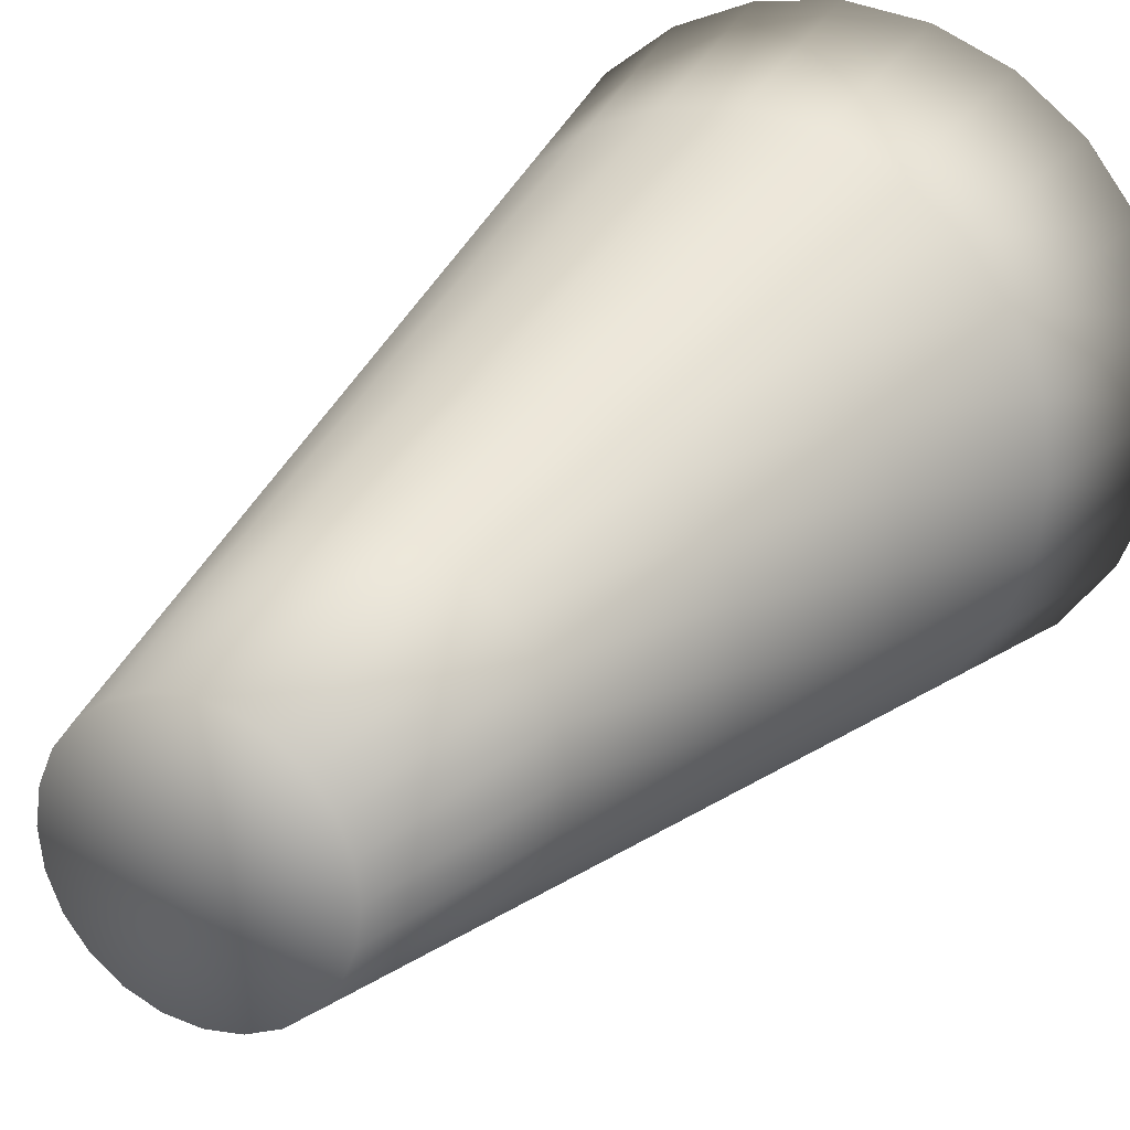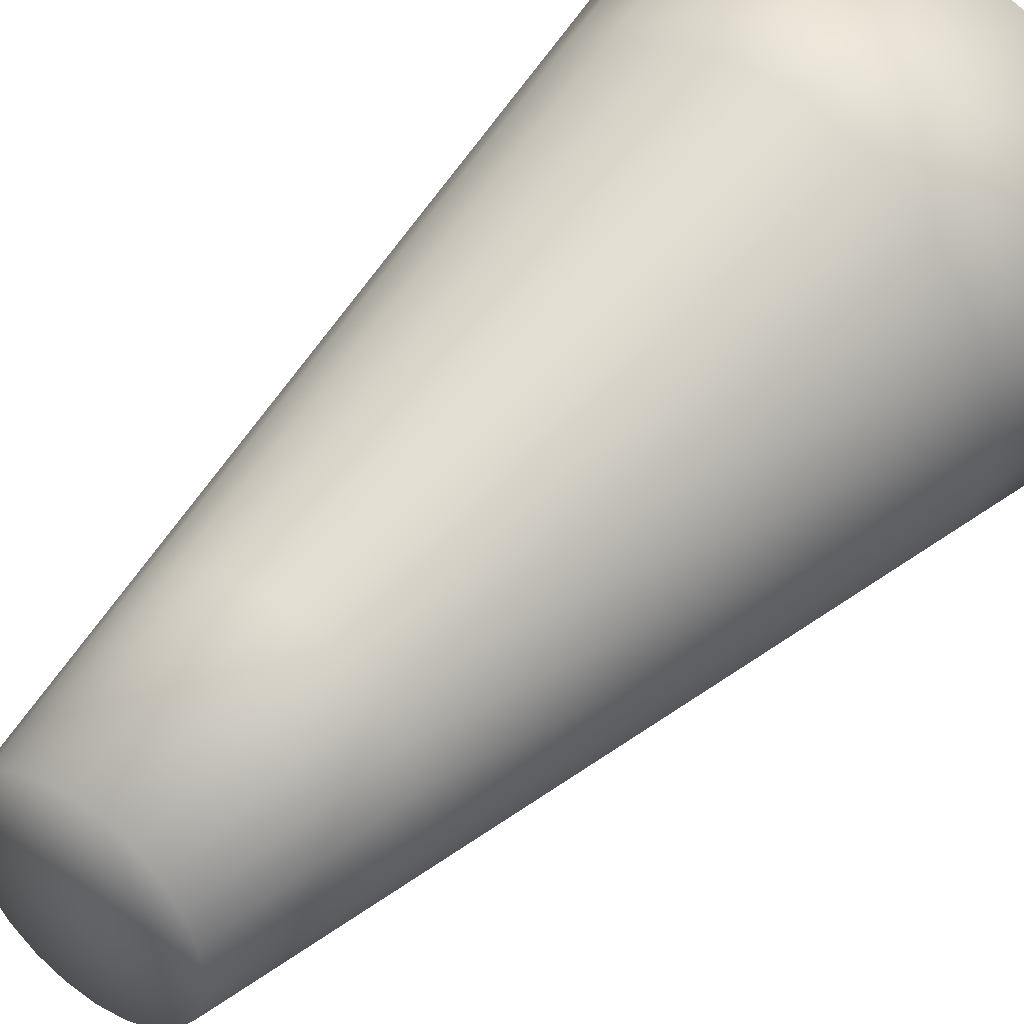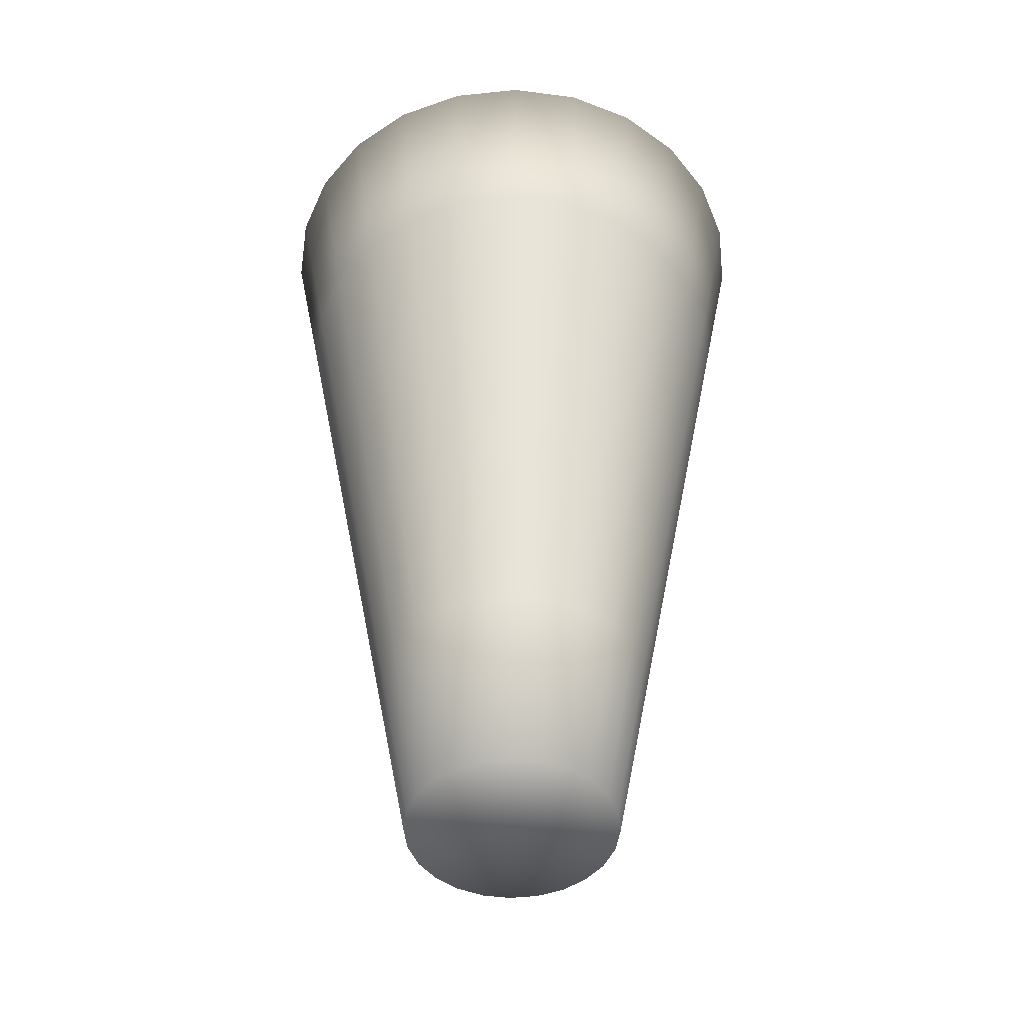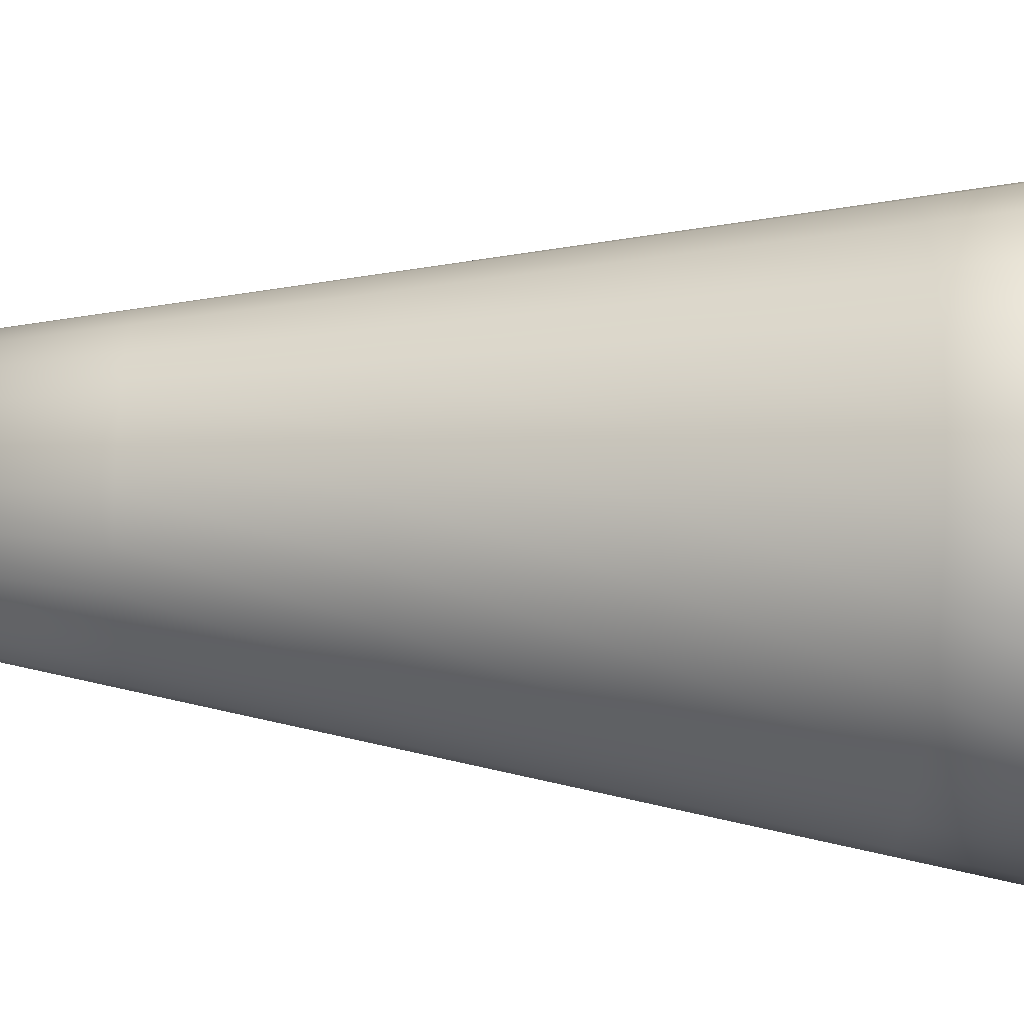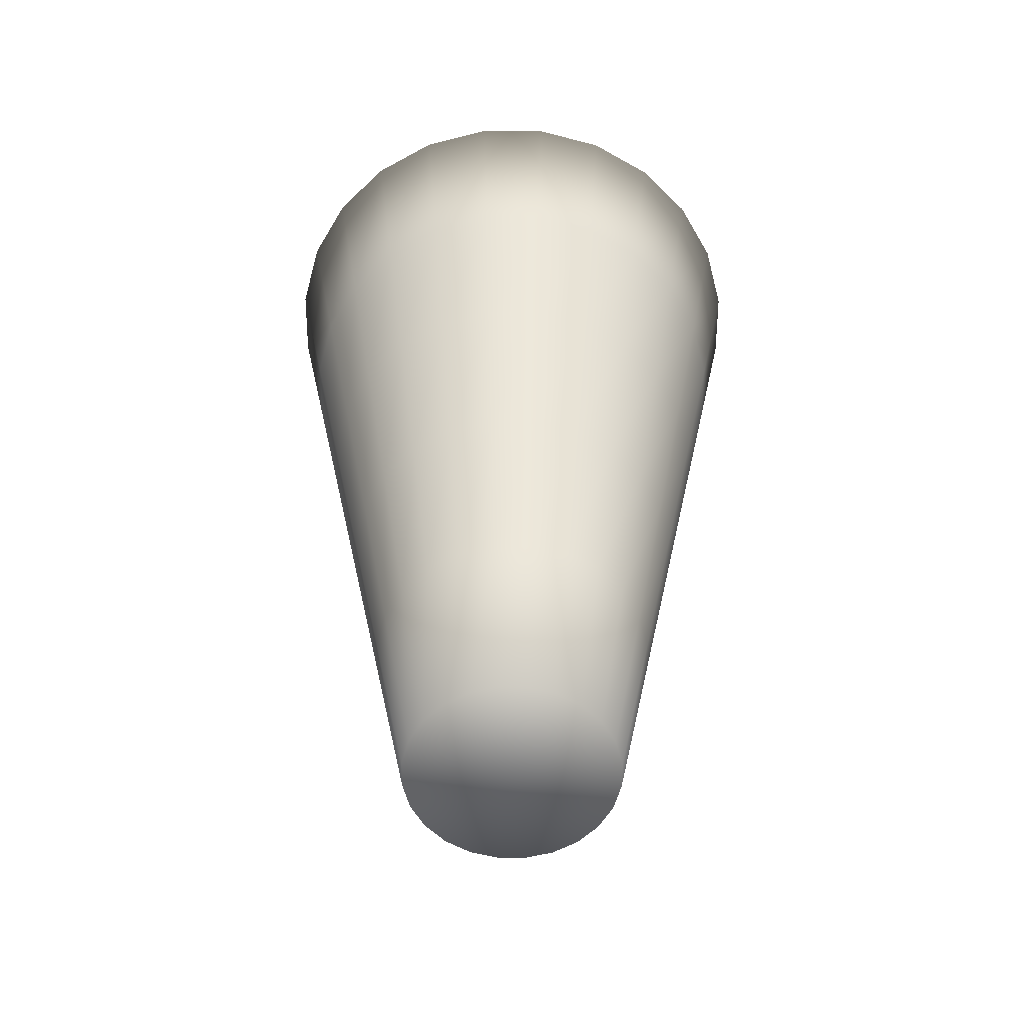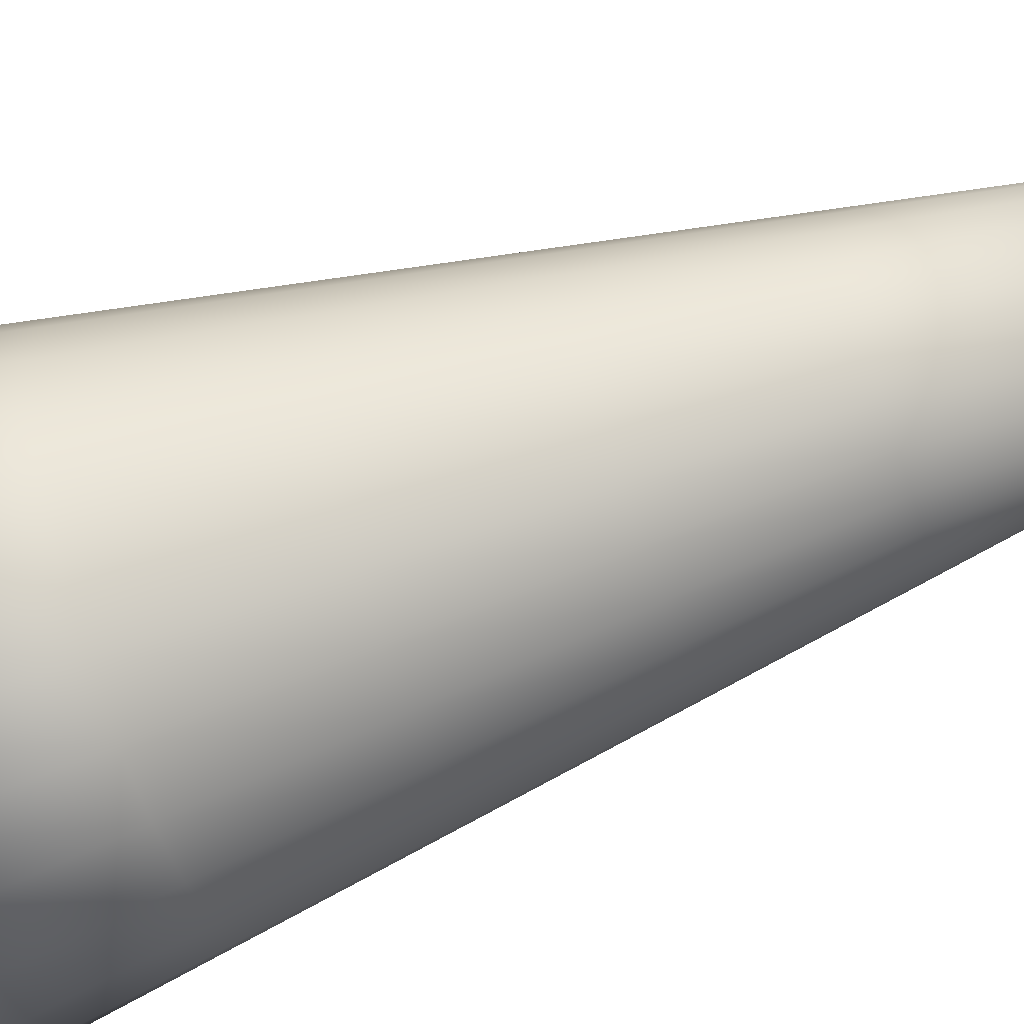
<metadata>
{"format":"obj","ext":"obj","renderer":"f3d","projection":"perspective","resolution":1024,"background":"white","views":[{"elev":23.7,"azim":26.3,"up":"+Z"},{"elev":43.0,"azim":36.9,"up":"+Z"},{"elev":-48.2,"azim":-150.9,"up":"+Y"},{"elev":-46.9,"azim":87.2,"up":"+Z"},{"elev":-57.5,"azim":142.2,"up":"+Y"},{"elev":-72.7,"azim":-71.3,"up":"+Z"}]}
</metadata>
<code>
v  27.65 11.12 -32.17
v  29.3 11.12 -33.12
v  29.49 11.12 -32.66
v  29.56 11.12 -32.17
v  28.6 11.12 -33.82
v  29 11.12 -33.52
v  27.65 11.12 -34.08
v  28.14 11.12 -34.01
v  26.69 11.12 -33.82
v  27.15 11.12 -34.01
v  25.99 11.12 -33.12
v  26.29 11.12 -33.52
v  25.73 11.12 -32.17
v  25.8 11.12 -32.66
v  25.99 11.12 -31.21
v  25.8 11.12 -31.67
v  26.69 11.12 -30.51
v  26.29 11.12 -30.82
v  27.65 11.12 -30.26
v  27.15 11.12 -30.32
v  28.6 11.12 -30.51
v  28.14 11.12 -30.32
v  29.3 11.12 -31.21
v  29 11.12 -30.82
v  29.49 11.12 -31.67
v  30.09 14.49 -32.82
v  30.18 14.49 -32.17
v  29.84 14.49 -33.43
v  29.44 14.49 -33.95
v  28.91 14.49 -34.36
v  28.3 14.49 -34.61
v  27.65 14.49 -34.69
v  26.99 14.49 -34.61
v  26.38 14.49 -34.36
v  25.86 14.49 -33.95
v  25.46 14.49 -33.43
v  25.2 14.49 -32.82
v  25.12 14.49 -32.17
v  25.2 14.49 -31.52
v  25.46 14.49 -30.91
v  25.86 14.49 -30.38
v  26.38 14.49 -29.98
v  26.99 14.49 -29.73
v  27.65 14.49 -29.64
v  28.3 14.49 -29.73
v  28.91 14.49 -29.98
v  29.44 14.49 -30.38
v  29.84 14.49 -30.91
v  30.09 14.49 -31.52
v  30.69 17.86 -32.98
v  30.79 17.86 -32.17
v  30.37 17.86 -33.74
v  29.87 17.86 -34.39
v  29.22 17.86 -34.89
v  28.46 17.86 -35.2
v  27.65 17.86 -35.31
v  26.83 17.86 -35.2
v  26.07 17.86 -34.89
v  25.42 17.86 -34.39
v  24.92 17.86 -33.74
v  24.61 17.86 -32.98
v  24.5 17.86 -32.17
v  24.61 17.86 -31.36
v  24.92 17.86 -30.6
v  25.42 17.86 -29.95
v  26.07 17.86 -29.45
v  26.83 17.86 -29.13
v  27.65 17.86 -29.03
v  28.46 17.86 -29.13
v  29.22 17.86 -29.45
v  29.87 17.86 -29.95
v  30.37 17.86 -30.6
v  30.69 17.86 -31.36
v  31.28 21.23 -33.14
v  31.41 21.23 -32.17
v  30.91 21.23 -34.05
v  30.31 21.23 -34.83
v  29.53 21.23 -35.42
v  28.62 21.23 -35.8
v  27.65 21.23 -35.93
v  26.67 21.23 -35.8
v  25.77 21.23 -35.42
v  24.99 21.23 -34.83
v  24.39 21.23 -34.05
v  24.01 21.23 -33.14
v  23.88 21.23 -32.17
v  24.01 21.23 -31.2
v  24.39 21.23 -30.29
v  24.99 21.23 -29.51
v  25.77 21.23 -28.92
v  26.67 21.23 -28.54
v  27.65 21.23 -28.41
v  28.62 21.23 -28.54
v  29.53 21.23 -28.92
v  30.31 21.23 -29.51
v  30.91 21.23 -30.29
v  31.28 21.23 -31.2
v  31.88 24.6 -33.3
v  32.03 24.6 -32.17
v  31.44 24.6 -34.35
v  30.74 24.6 -35.26
v  29.84 24.6 -35.96
v  28.78 24.6 -36.39
v  27.65 24.6 -36.54
v  26.51 24.6 -36.39
v  25.46 24.6 -35.96
v  24.55 24.6 -35.26
v  23.85 24.6 -34.35
v  23.42 24.6 -33.3
v  23.27 24.6 -32.17
v  23.42 24.6 -31.04
v  23.85 24.6 -29.98
v  24.55 24.6 -29.08
v  25.46 24.6 -28.38
v  26.51 24.6 -27.95
v  27.65 24.6 -27.8
v  28.78 24.6 -27.95
v  29.84 24.6 -28.38
v  30.74 24.6 -29.08
v  31.44 24.6 -29.98
v  31.88 24.6 -31.04
v  32.47 27.97 -33.46
v  32.64 27.97 -32.17
v  31.97 27.97 -34.66
v  31.18 27.97 -35.7
v  30.14 27.97 -36.49
v  28.94 27.97 -36.99
v  27.65 27.97 -37.16
v  26.35 27.97 -36.99
v  25.15 27.97 -36.49
v  24.11 27.97 -35.7
v  23.32 27.97 -34.66
v  22.82 27.97 -33.46
v  22.65 27.97 -32.17
v  22.82 27.97 -30.88
v  23.32 27.97 -29.67
v  24.11 27.97 -28.64
v  25.15 27.97 -27.85
v  26.35 27.97 -27.35
v  27.65 27.97 -27.18
v  28.94 27.97 -27.35
v  30.14 27.97 -27.85
v  31.18 27.97 -28.64
v  31.97 27.97 -29.67
v  32.47 27.97 -30.88
v  27.65 27.97 -32.17
o Cone002
g Cone002
f 1 2 3 4
f 1 5 6 2
f 1 7 8 5
f 1 9 10 7
f 1 11 12 9
f 1 13 14 11
f 1 15 16 13
f 1 17 18 15
f 1 19 20 17
f 1 21 22 19
f 1 23 24 21
f 1 4 25 23
f 4 3 26 27
f 3 2 28 26
f 2 6 29 28
f 6 5 30 29
f 5 8 31 30
f 8 7 32 31
f 7 10 33 32
f 10 9 34 33
f 9 12 35 34
f 12 11 36 35
f 11 14 37 36
f 14 13 38 37
f 13 16 39 38
f 16 15 40 39
f 15 18 41 40
f 18 17 42 41
f 17 20 43 42
f 20 19 44 43
f 19 22 45 44
f 22 21 46 45
f 21 24 47 46
f 24 23 48 47
f 23 25 49 48
f 25 4 27 49
f 27 26 50 51
f 26 28 52 50
f 28 29 53 52
f 29 30 54 53
f 30 31 55 54
f 31 32 56 55
f 32 33 57 56
f 33 34 58 57
f 34 35 59 58
f 35 36 60 59
f 36 37 61 60
f 37 38 62 61
f 38 39 63 62
f 39 40 64 63
f 40 41 65 64
f 41 42 66 65
f 42 43 67 66
f 43 44 68 67
f 44 45 69 68
f 45 46 70 69
f 46 47 71 70
f 47 48 72 71
f 48 49 73 72
f 49 27 51 73
f 51 50 74 75
f 50 52 76 74
f 52 53 77 76
f 53 54 78 77
f 54 55 79 78
f 55 56 80 79
f 56 57 81 80
f 57 58 82 81
f 58 59 83 82
f 59 60 84 83
f 60 61 85 84
f 61 62 86 85
f 62 63 87 86
f 63 64 88 87
f 64 65 89 88
f 65 66 90 89
f 66 67 91 90
f 67 68 92 91
f 68 69 93 92
f 69 70 94 93
f 70 71 95 94
f 71 72 96 95
f 72 73 97 96
f 73 51 75 97
f 75 74 98 99
f 74 76 100 98
f 76 77 101 100
f 77 78 102 101
f 78 79 103 102
f 79 80 104 103
f 80 81 105 104
f 81 82 106 105
f 82 83 107 106
f 83 84 108 107
f 84 85 109 108
f 85 86 110 109
f 86 87 111 110
f 87 88 112 111
f 88 89 113 112
f 89 90 114 113
f 90 91 115 114
f 91 92 116 115
f 92 93 117 116
f 93 94 118 117
f 94 95 119 118
f 95 96 120 119
f 96 97 121 120
f 97 75 99 121
f 99 98 122 123
f 98 100 124 122
f 100 101 125 124
f 101 102 126 125
f 102 103 127 126
f 103 104 128 127
f 104 105 129 128
f 105 106 130 129
f 106 107 131 130
f 107 108 132 131
f 108 109 133 132
f 109 110 134 133
f 110 111 135 134
f 111 112 136 135
f 112 113 137 136
f 113 114 138 137
f 114 115 139 138
f 115 116 140 139
f 116 117 141 140
f 117 118 142 141
f 118 119 143 142
f 119 120 144 143
f 120 121 145 144
f 121 99 123 145
f 146 145 123 122
f 146 122 124 125
f 146 125 126 127
f 146 127 128 129
f 146 129 130 131
f 146 131 132 133
f 146 133 134 135
f 146 135 136 137
f 146 137 138 139
f 146 139 140 141
f 146 141 142 143
f 146 143 144 145

</code>
